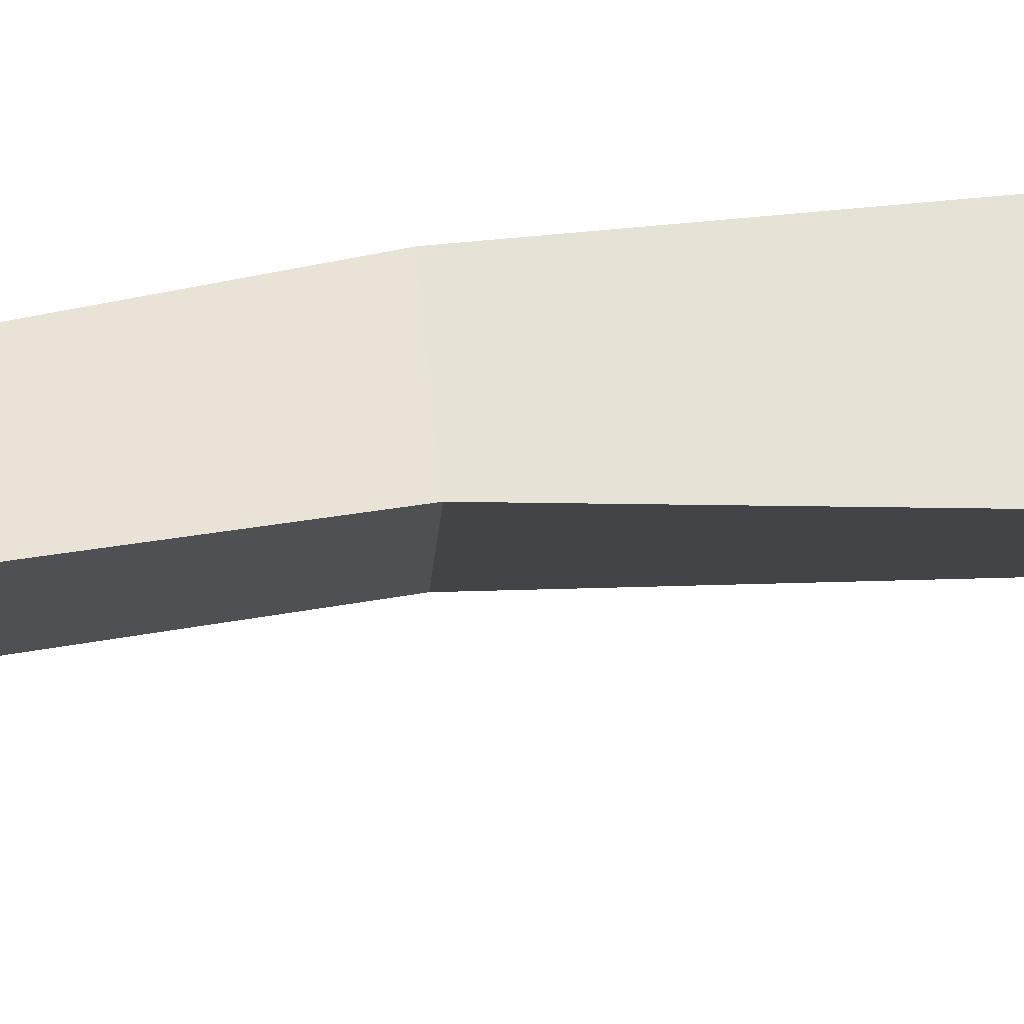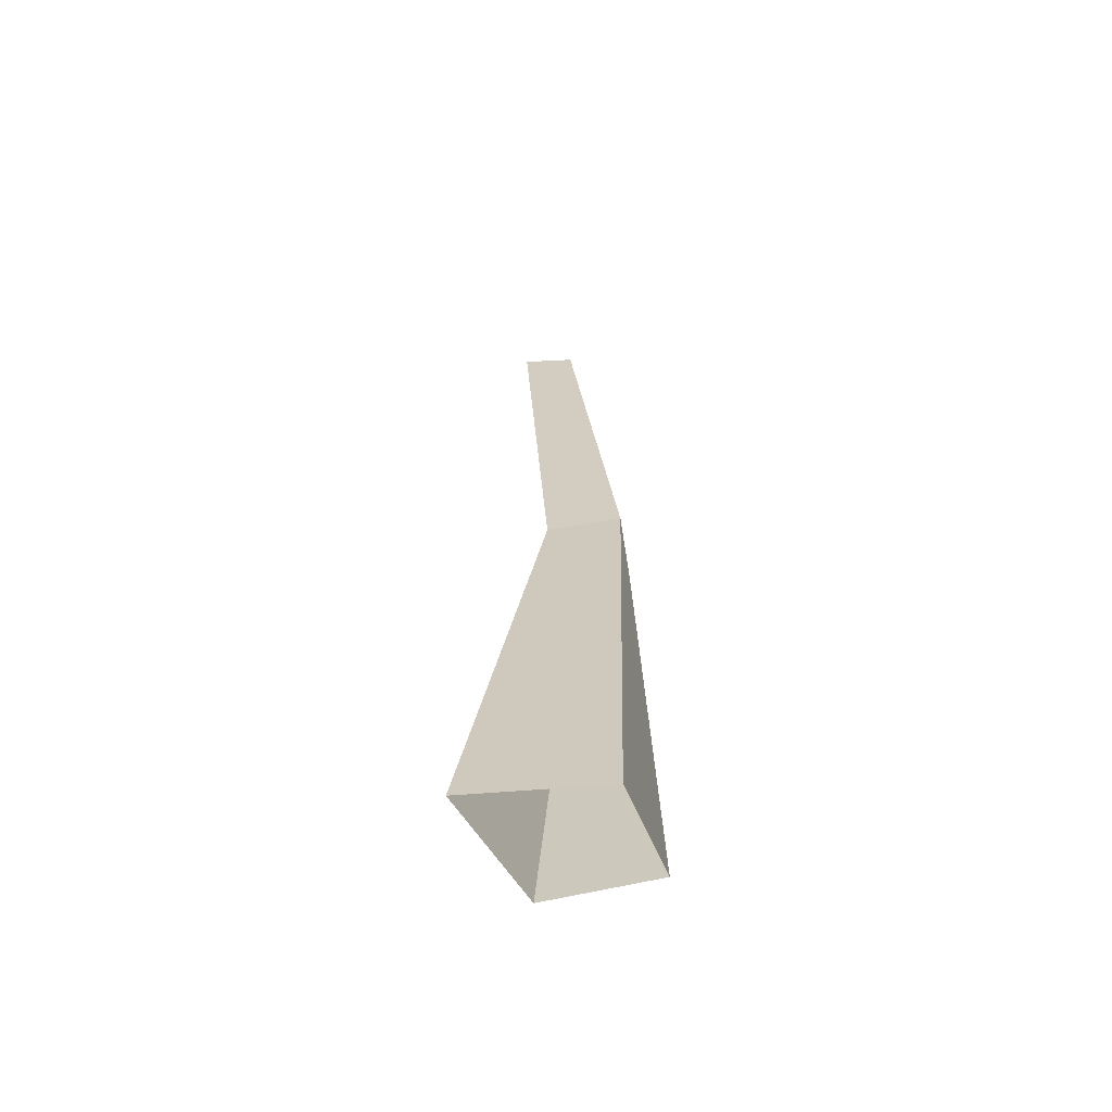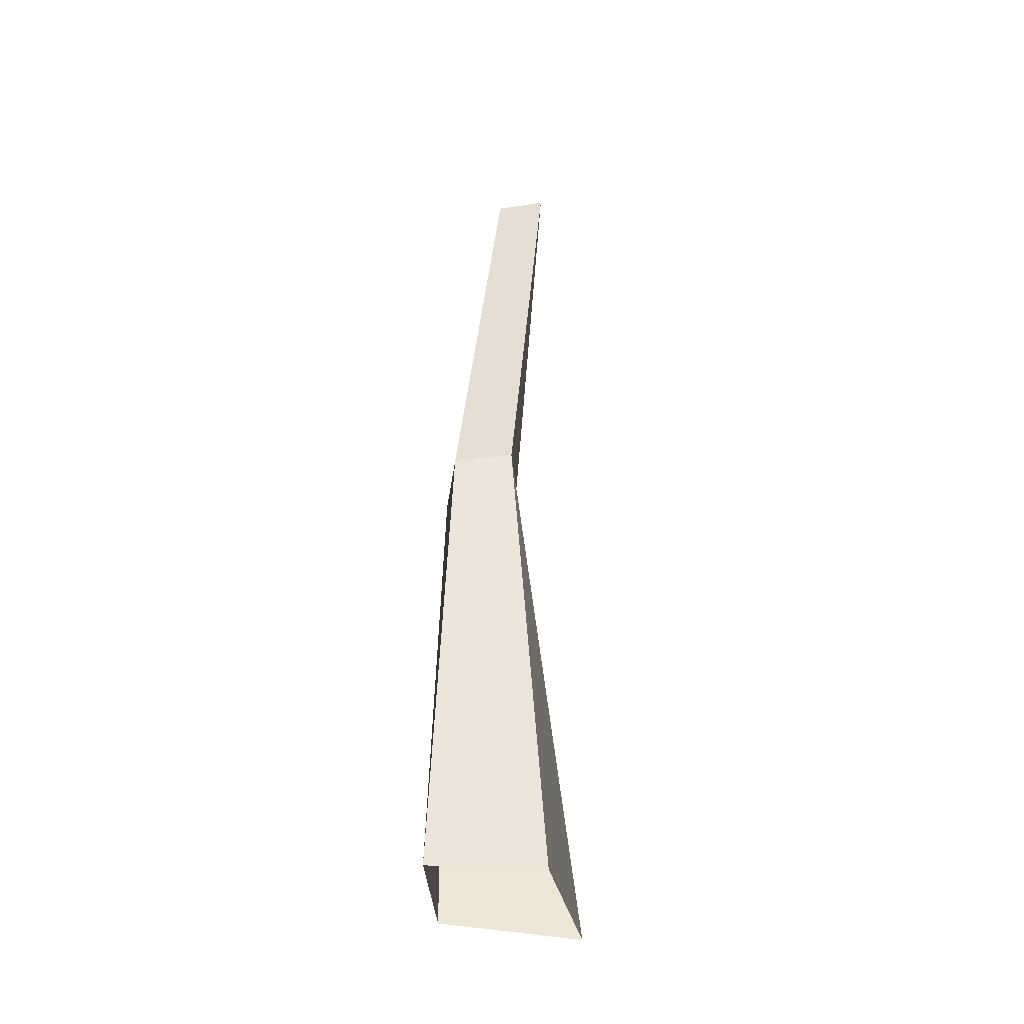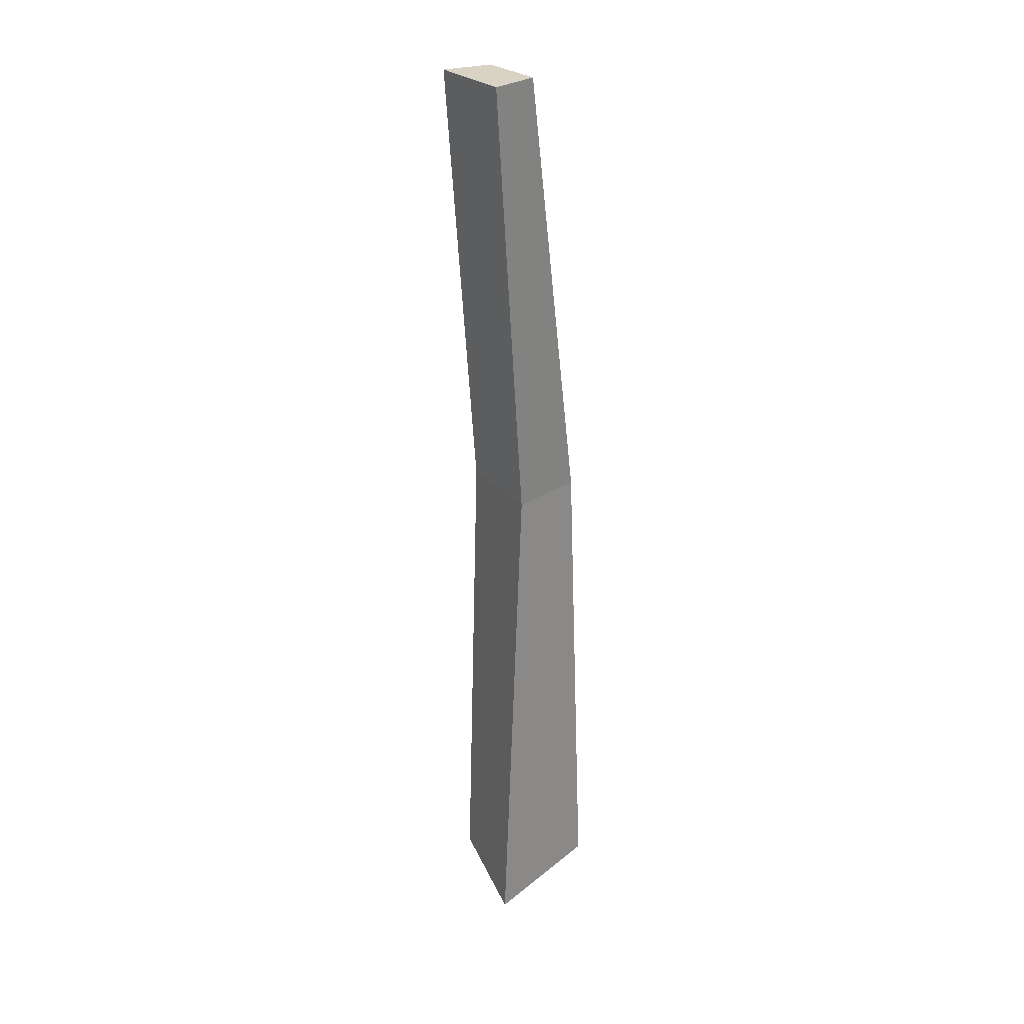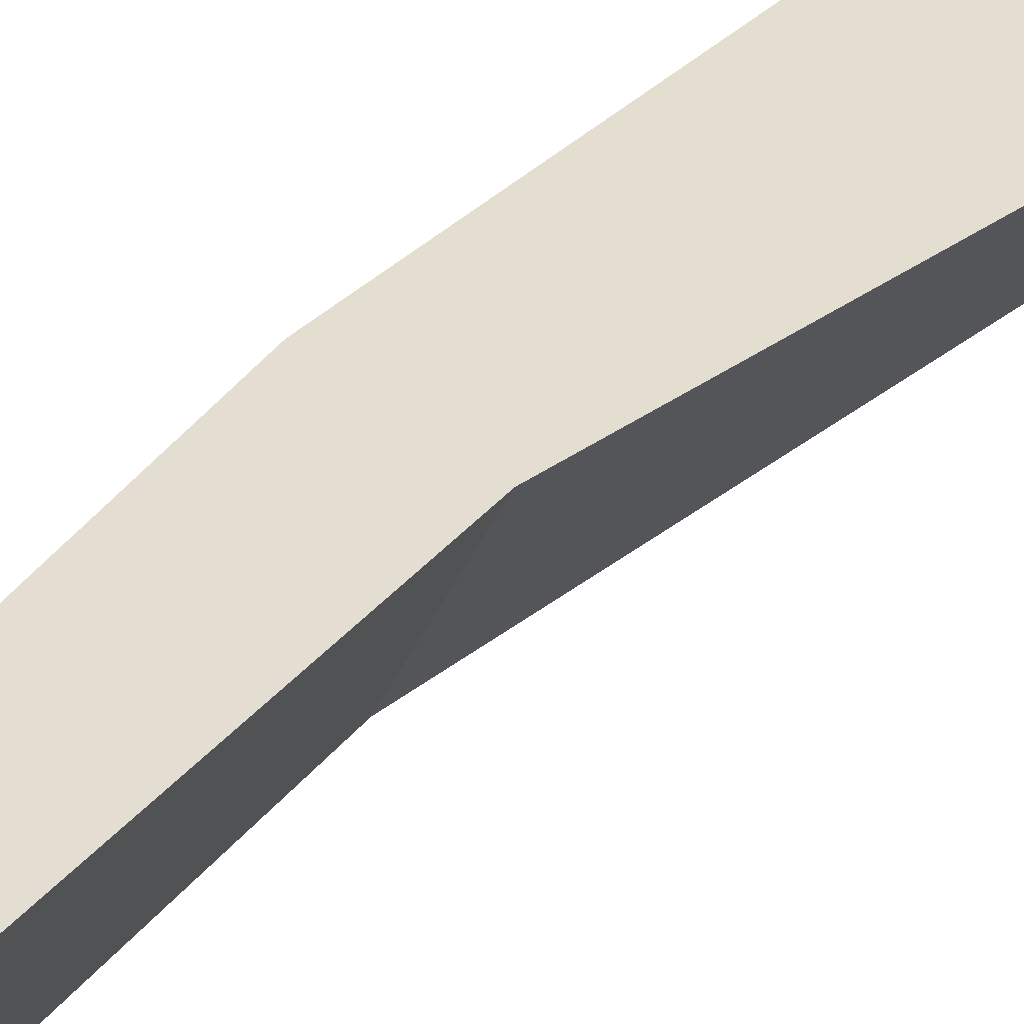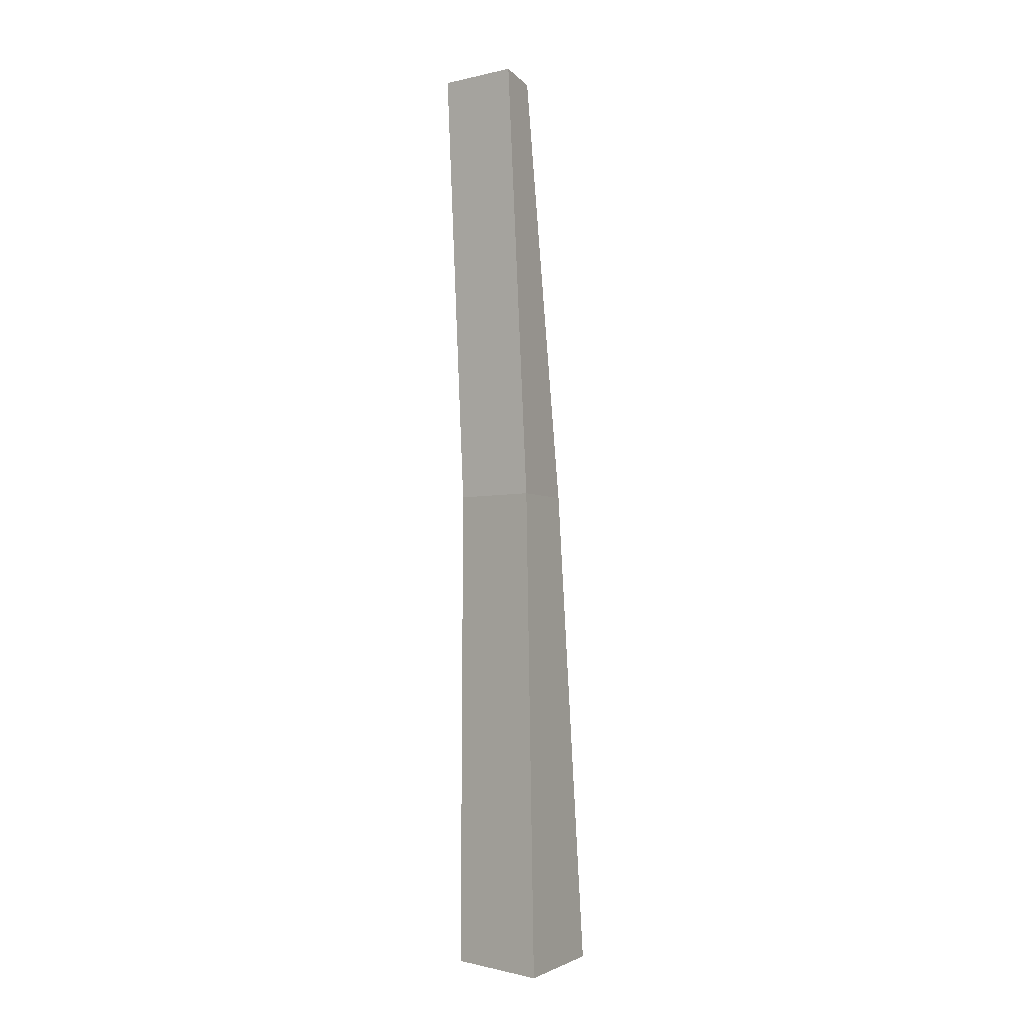
<metadata>
{"format":"obj","ext":"obj","renderer":"f3d","projection":"perspective","resolution":1024,"background":"white","views":[{"elev":44.3,"azim":-96.0,"up":"+Z"},{"elev":-61.4,"azim":-10.7,"up":"+Y"},{"elev":-44.1,"azim":152.2,"up":"+Y"},{"elev":30.9,"azim":-64.0,"up":"+Y"},{"elev":24.5,"azim":-149.7,"up":"+Z"},{"elev":-4.2,"azim":-81.7,"up":"+Y"}]}
</metadata>
<code>
g Birch_Tree_crk_l_03_Collider
v 0.05228 0 -0.2724
v -0.3051 0 0.1071
v 0.2479 0 0.2587
v 0.4757 0 -0.08006
v 0.2202 2.103 -0.2946
v 0.03435 2.104 0.0294
v 0.3269 2.103 0.1416
v 0.4277 2.103 -0.1443
v -0.06748 4.045 -0.03866
v 0.07352 4.037 -0.3467
v 0.1481 4.033 0.01877
v 0.2476 4.028 -0.2199
f 7 11 9 6
f 4 8 7 3
f 1 5 8 4
f 8 12 11 7
f 3 7 6 2
f 5 10 12 8
f 6 9 10 5
f 10 9 11 12
f 2 6 5 1

</code>
